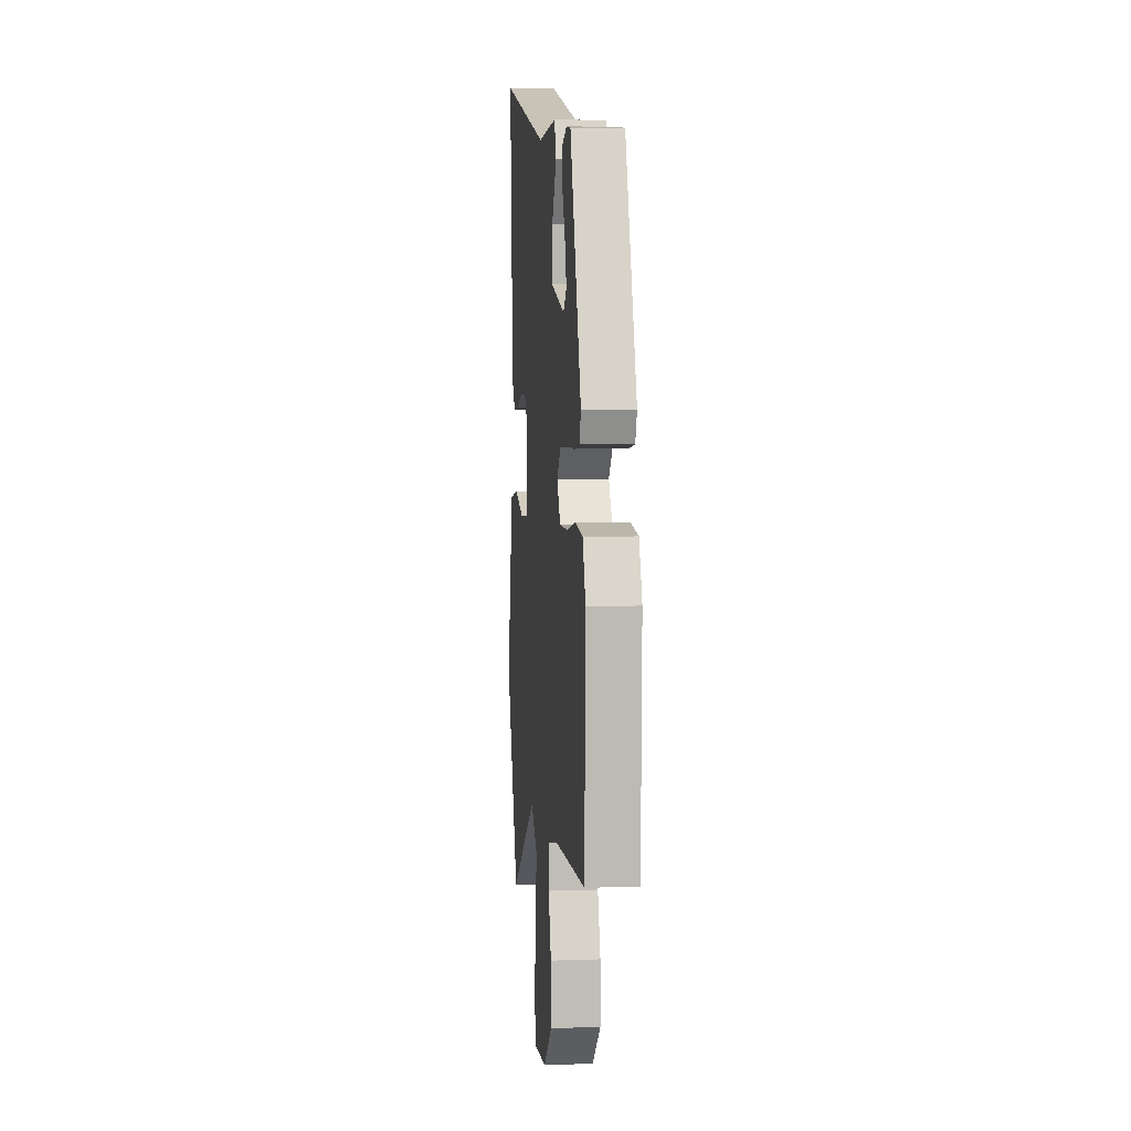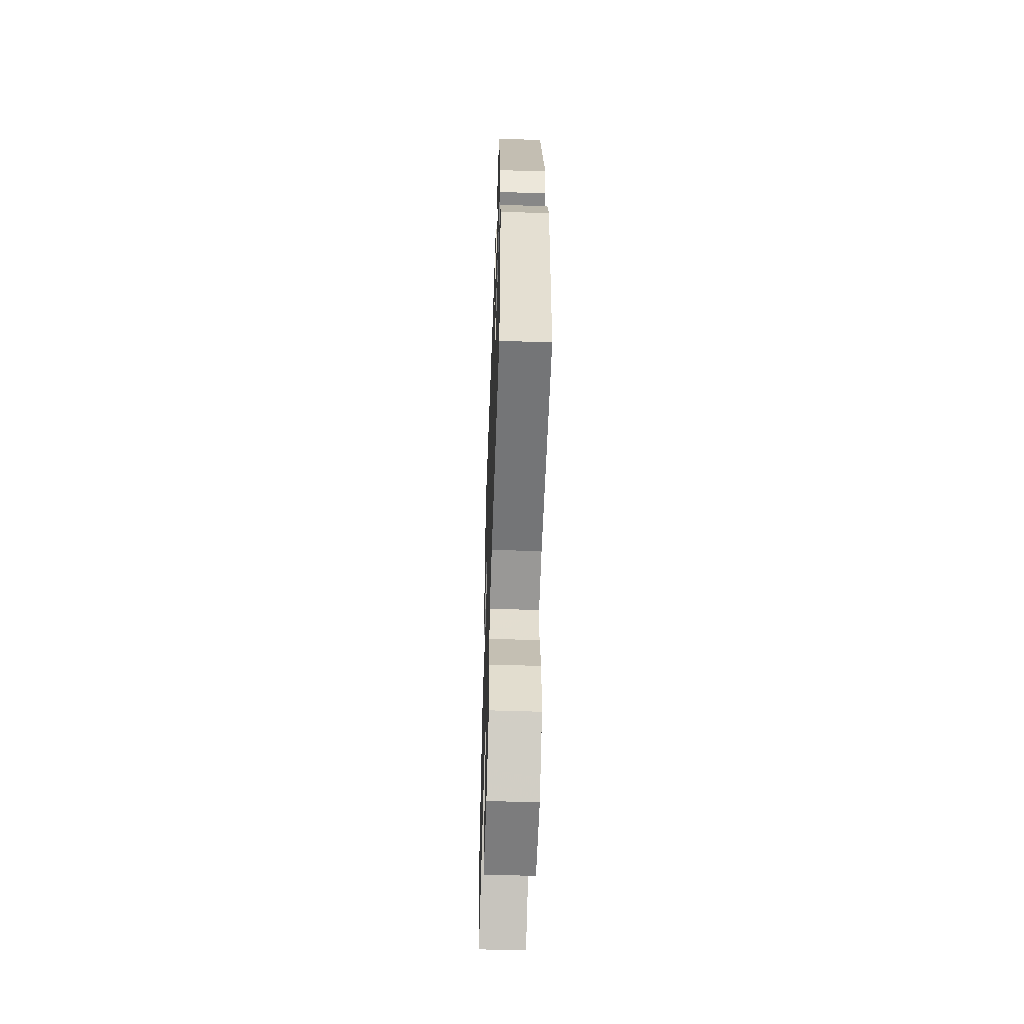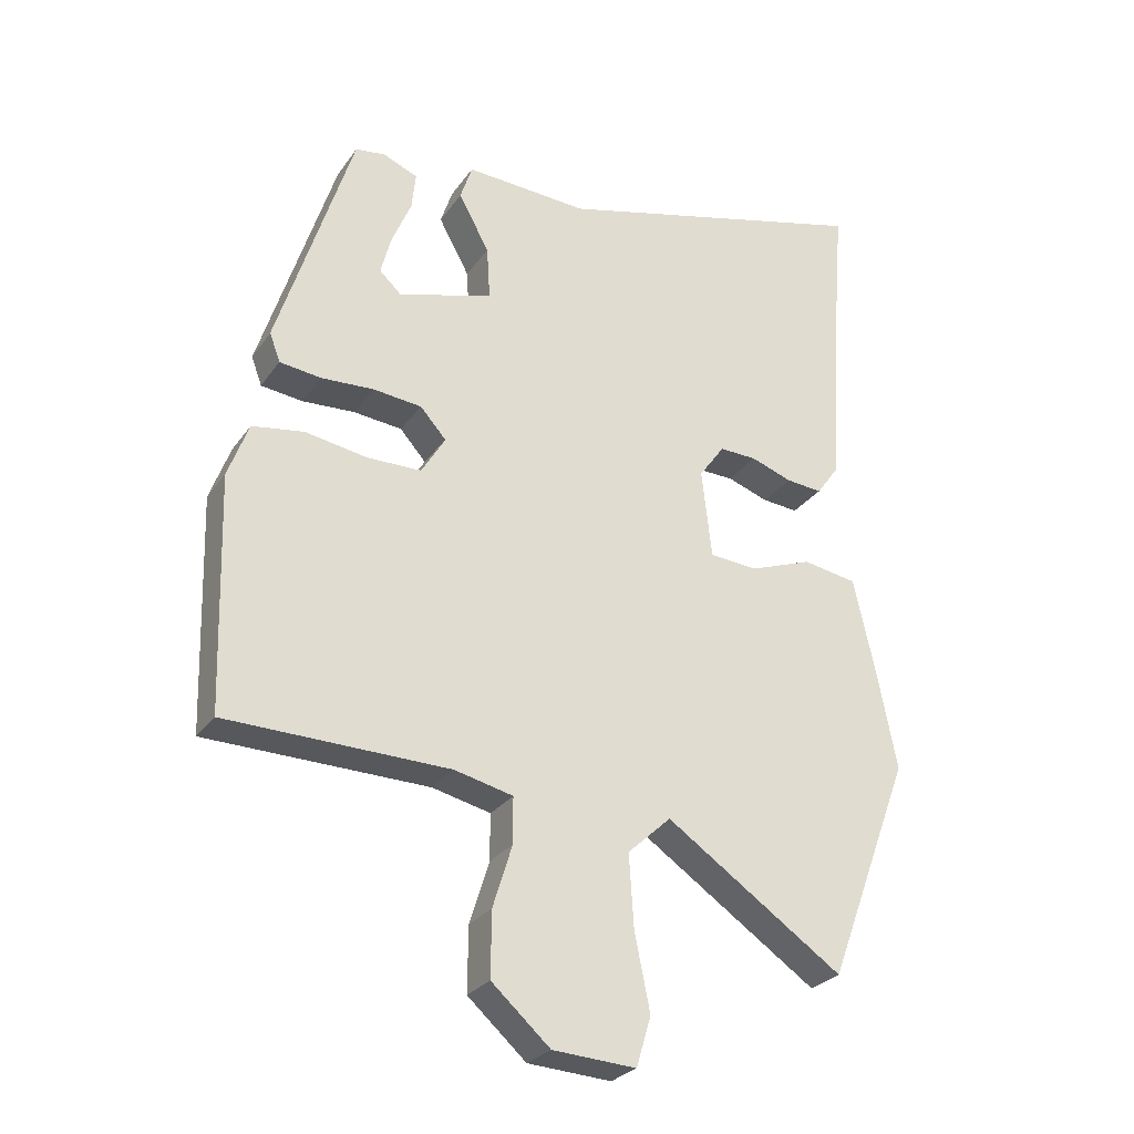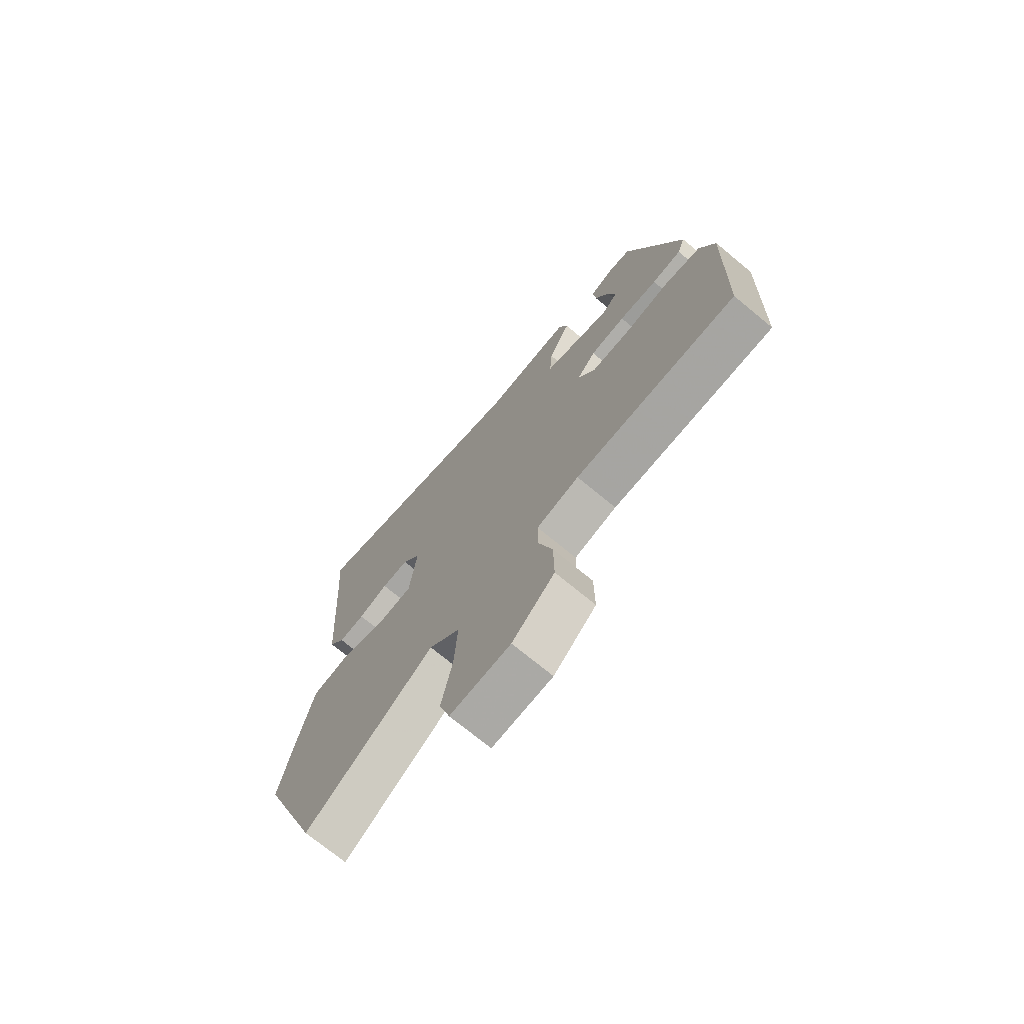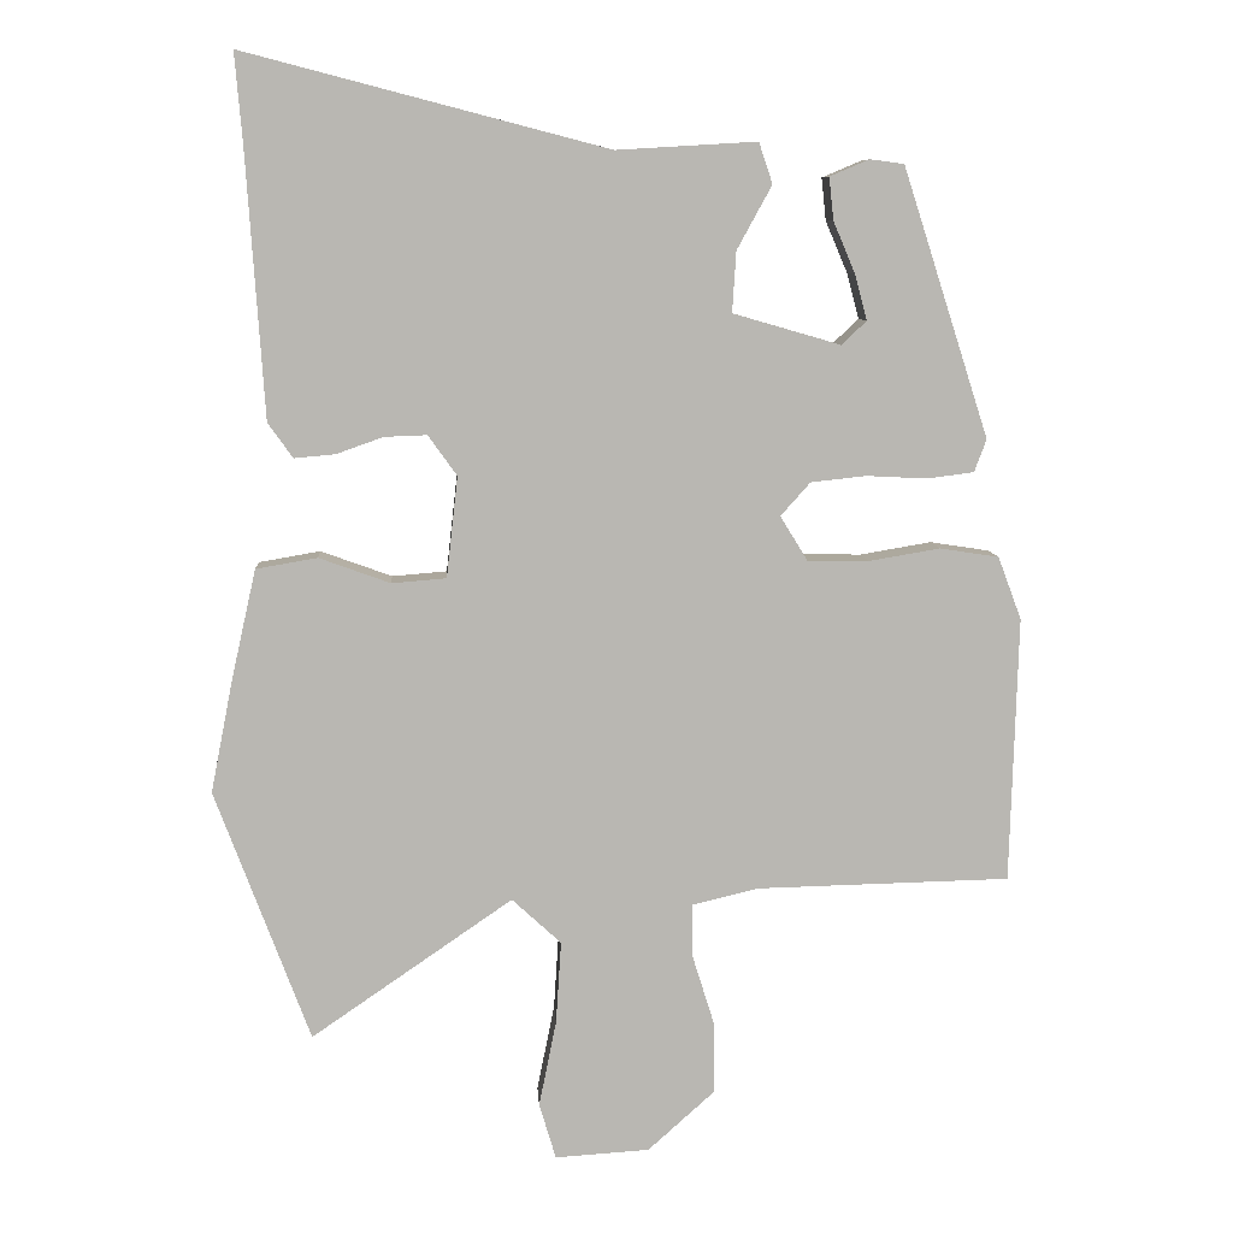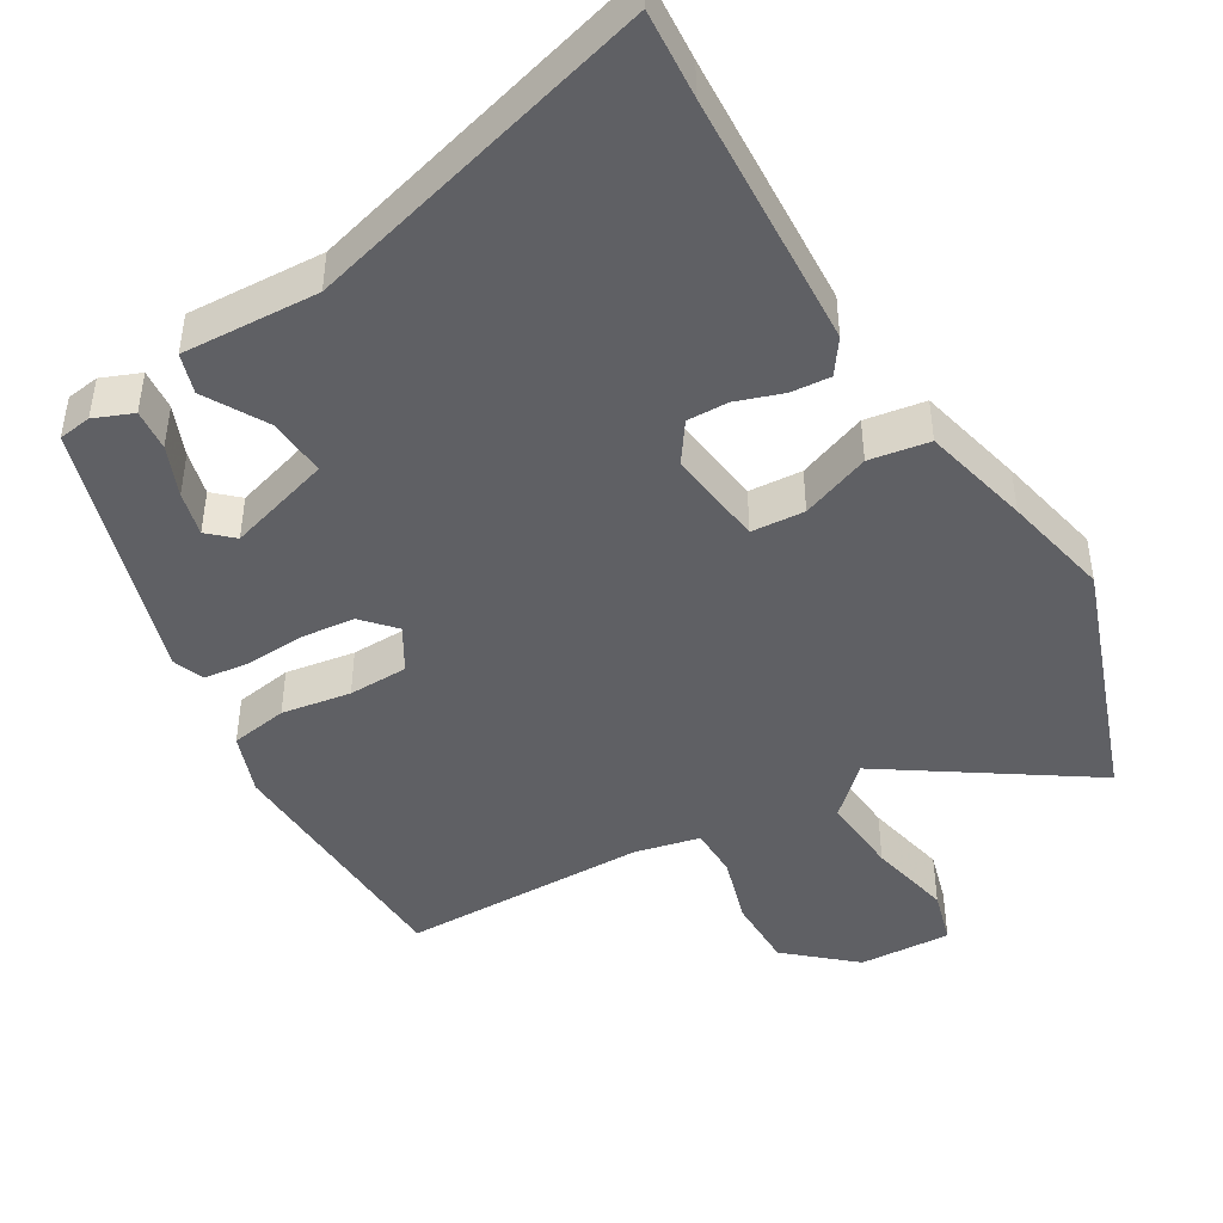
<metadata>
{"format":"obj","ext":"obj","renderer":"f3d","projection":"perspective","resolution":1024,"background":"white","views":[{"elev":5.0,"azim":-96.4,"up":"+Z"},{"elev":-55.1,"azim":-92.0,"up":"+Z"},{"elev":-27.3,"azim":-27.5,"up":"+Z"},{"elev":-72.4,"azim":-129.6,"up":"+Z"},{"elev":8.4,"azim":176.4,"up":"+Z"},{"elev":-45.2,"azim":31.4,"up":"+Y"}]}
</metadata>
<code>
v 0.509 0.07 0.604
v 0.499 0.07 0.485
v 0.476 0.07 0.135
v 0.443 0.07 0.089
v 0.389 0.07 0.094
v 0.327 0.07 0.116
v 0.271 0.07 0.118
v 0.233 0.07 0.065
v 0.248 0.07 -0.068
v 0.32 0.07 -0.074
v 0.414 0.07 -0.04
v 0.495 0.07 -0.054
v 0.528 0.07 -0.201
v 0.557 0.07 -0.348
v 0.432 0.07 -0.681
v 0.166 0.07 -0.498
v 0.101 0.07 -0.558
v 0.108 0.07 -0.667
v 0.131 0.07 -0.781
v 0.109 0.07 -0.855
v -0.016 0.07 -0.847
v -0.104 0.07 -0.768
v -0.103 0.07 -0.671
v -0.074 0.07 -0.578
v -0.074 0.07 -0.509
v -0.162 0.07 -0.488
v -0.497 0.07 -0.48
v -0.507 0.07 -0.129
v -0.476 0.07 -0.046
v -0.398 0.07 -0.034
v -0.304 0.07 -0.05
v -0.223 0.07 -0.049
v -0.187 0.07 0.01
v -0.226 0.07 0.054
v -0.299 0.07 0.062
v -0.379 0.07 0.058
v -0.441 0.07 0.066
v -0.457 0.07 0.109
v -0.343 0.07 0.463
v -0.298 0.07 0.469
v -0.246 0.07 0.447
v -0.252 0.07 0.391
v -0.281 0.07 0.323
v -0.297 0.07 0.263
v -0.264 0.07 0.232
v -0.122 0.07 0.273
v -0.127 0.07 0.353
v -0.173 0.07 0.437
v -0.155 0.07 0.491
v 0.03 0.07 0.48
v 0.509 0 0.604
v 0.499 0 0.485
v 0.476 0 0.135
v 0.443 0 0.089
v 0.389 0 0.094
v 0.327 0 0.116
v 0.271 0 0.118
v 0.233 0 0.065
v 0.248 0 -0.068
v 0.32 0 -0.074
v 0.414 0 -0.04
v 0.495 0 -0.054
v 0.528 0 -0.201
v 0.557 0 -0.348
v 0.432 0 -0.681
v 0.166 0 -0.498
v 0.101 0 -0.558
v 0.108 0 -0.667
v 0.131 0 -0.781
v 0.109 0 -0.855
v -0.016 0 -0.847
v -0.104 0 -0.768
v -0.103 0 -0.671
v -0.074 0 -0.578
v -0.074 0 -0.509
v -0.162 0 -0.488
v -0.497 0 -0.48
v -0.507 0 -0.129
v -0.476 0 -0.046
v -0.398 0 -0.034
v -0.304 0 -0.05
v -0.223 0 -0.049
v -0.187 0 0.01
v -0.226 0 0.054
v -0.299 0 0.062
v -0.379 0 0.058
v -0.441 0 0.066
v -0.457 0 0.109
v -0.343 0 0.463
v -0.298 0 0.469
v -0.246 0 0.447
v -0.252 0 0.391
v -0.281 0 0.323
v -0.297 0 0.263
v -0.264 0 0.232
v -0.122 0 0.273
v -0.127 0 0.353
v -0.173 0 0.437
v -0.155 0 0.491
v 0.03 0 0.48
f 47 48 49 50
f 50 1 2
f 47 50 2
f 46 47 2
f 41 42 43
f 40 41 43
f 39 40 43
f 38 39 43
f 37 38 43
f 37 43 44
f 37 44 45
f 36 37 45
f 35 36 45
f 29 30 31
f 28 29 31
f 27 28 31
f 26 27 31
f 25 26 31 32
f 22 23 24
f 21 22 24
f 20 21 24
f 19 20 24
f 18 19 24
f 17 18 24 25
f 25 32 33
f 17 25 33
f 16 17 33
f 14 15 16
f 13 14 16
f 12 13 16
f 11 12 16
f 10 11 16
f 4 5 6
f 3 4 6
f 2 3 6
f 46 2 6 7
f 46 7 8
f 45 46 8
f 35 45 8
f 34 35 8
f 33 34 8 9
f 16 33 9
f 9 10 16
f 100 99 98 97
f 52 51 100
f 52 100 97
f 52 97 96
f 93 92 91
f 93 91 90
f 93 90 89
f 93 89 88
f 93 88 87
f 94 93 87
f 95 94 87
f 95 87 86
f 95 86 85
f 81 80 79
f 81 79 78
f 81 78 77
f 81 77 76
f 82 81 76 75
f 74 73 72
f 74 72 71
f 74 71 70
f 74 70 69
f 74 69 68
f 75 74 68 67
f 83 82 75
f 83 75 67
f 83 67 66
f 66 65 64
f 66 64 63
f 66 63 62
f 66 62 61
f 66 61 60
f 56 55 54
f 56 54 53
f 56 53 52
f 57 56 52 96
f 58 57 96
f 58 96 95
f 58 95 85
f 58 85 84
f 59 58 84 83
f 59 83 66
f 66 60 59
f 1 51 52 2
f 2 52 53 3
f 3 53 54 4
f 4 54 55 5
f 5 55 56 6
f 6 56 57 7
f 7 57 58 8
f 8 58 59 9
f 9 59 60 10
f 10 60 61 11
f 11 61 62 12
f 12 62 63 13
f 13 63 64 14
f 14 64 65 15
f 15 65 66 16
f 16 66 67 17
f 17 67 68 18
f 18 68 69 19
f 19 69 70 20
f 20 70 71 21
f 21 71 72 22
f 22 72 73 23
f 23 73 74 24
f 24 74 75 25
f 25 75 76 26
f 26 76 77 27
f 27 77 78 28
f 28 78 79 29
f 29 79 80 30
f 30 80 81 31
f 31 81 82 32
f 32 82 83 33
f 33 83 84 34
f 34 84 85 35
f 35 85 86 36
f 36 86 87 37
f 37 87 88 38
f 38 88 89 39
f 39 89 90 40
f 40 90 91 41
f 41 91 92 42
f 42 92 93 43
f 43 93 94 44
f 44 94 95 45
f 45 95 96 46
f 46 96 97 47
f 47 97 98 48
f 48 98 99 49
f 49 99 100 50
f 50 100 51 1

</code>
